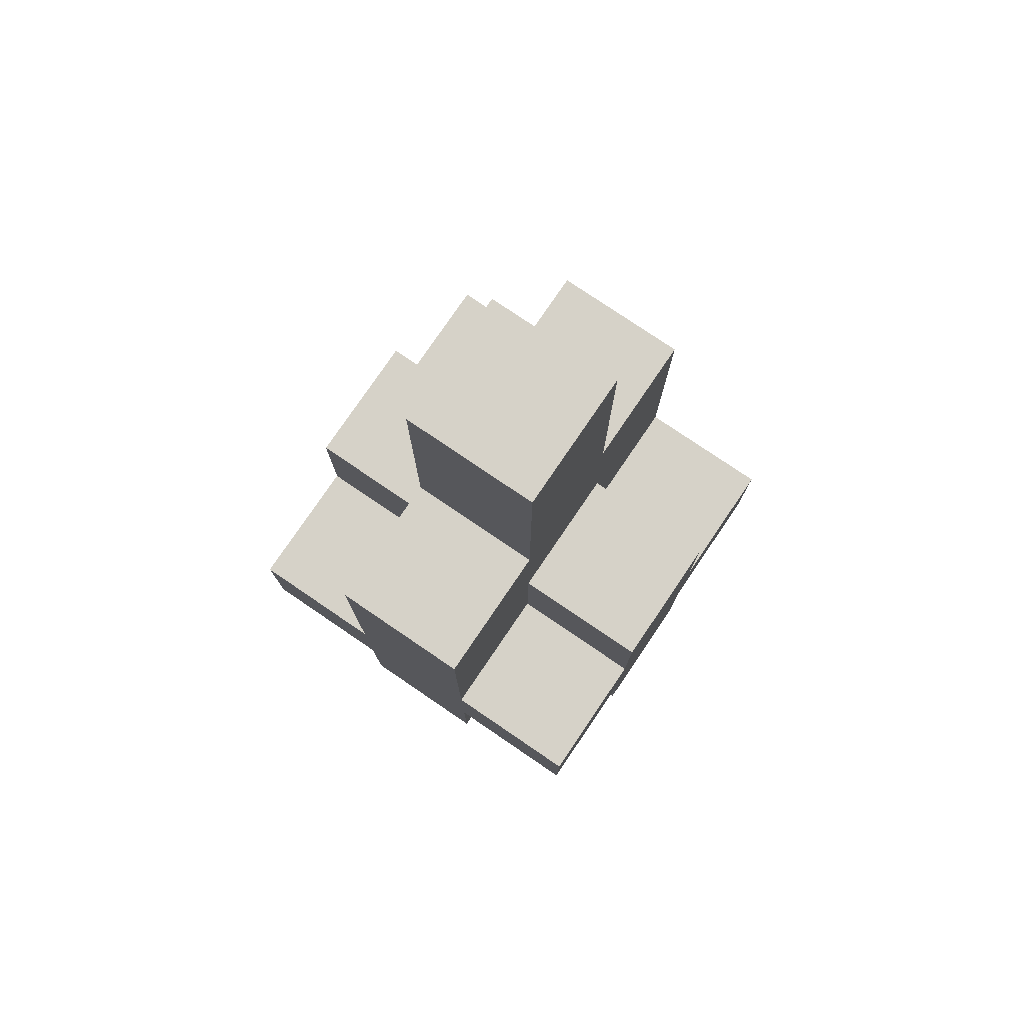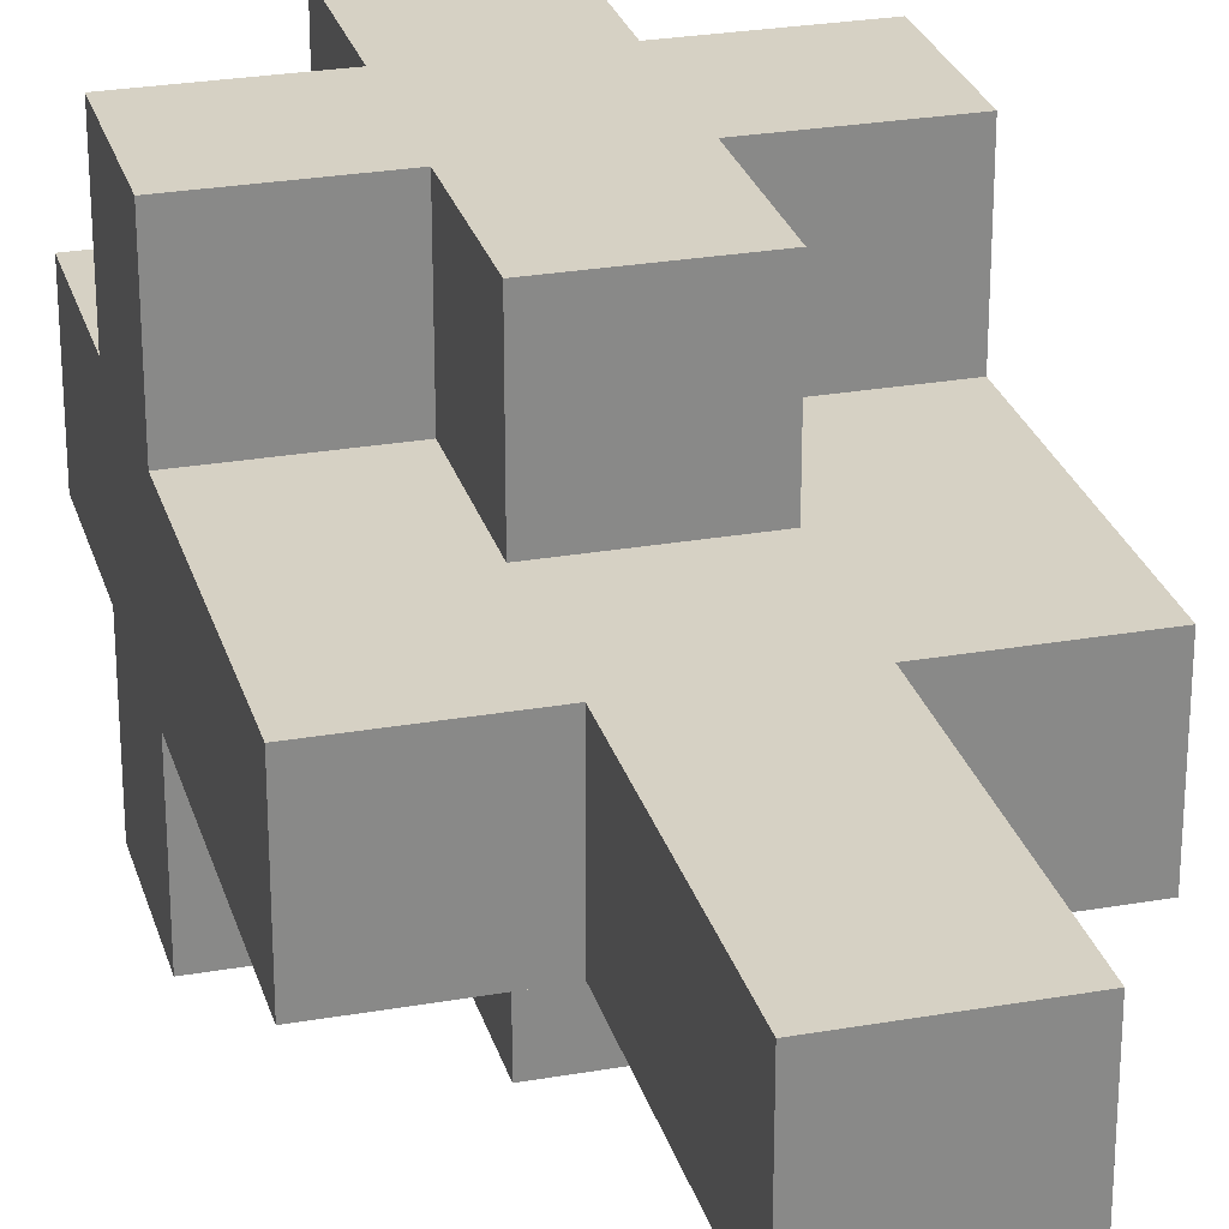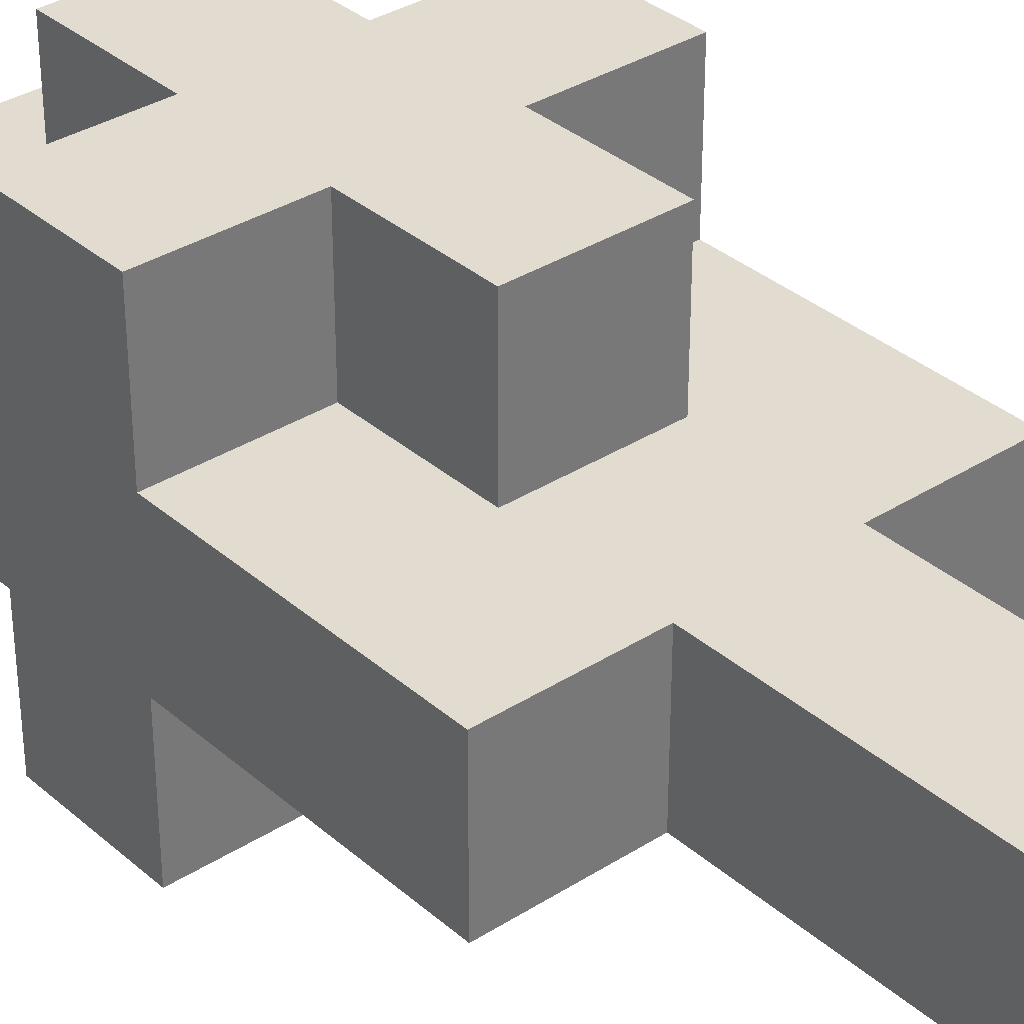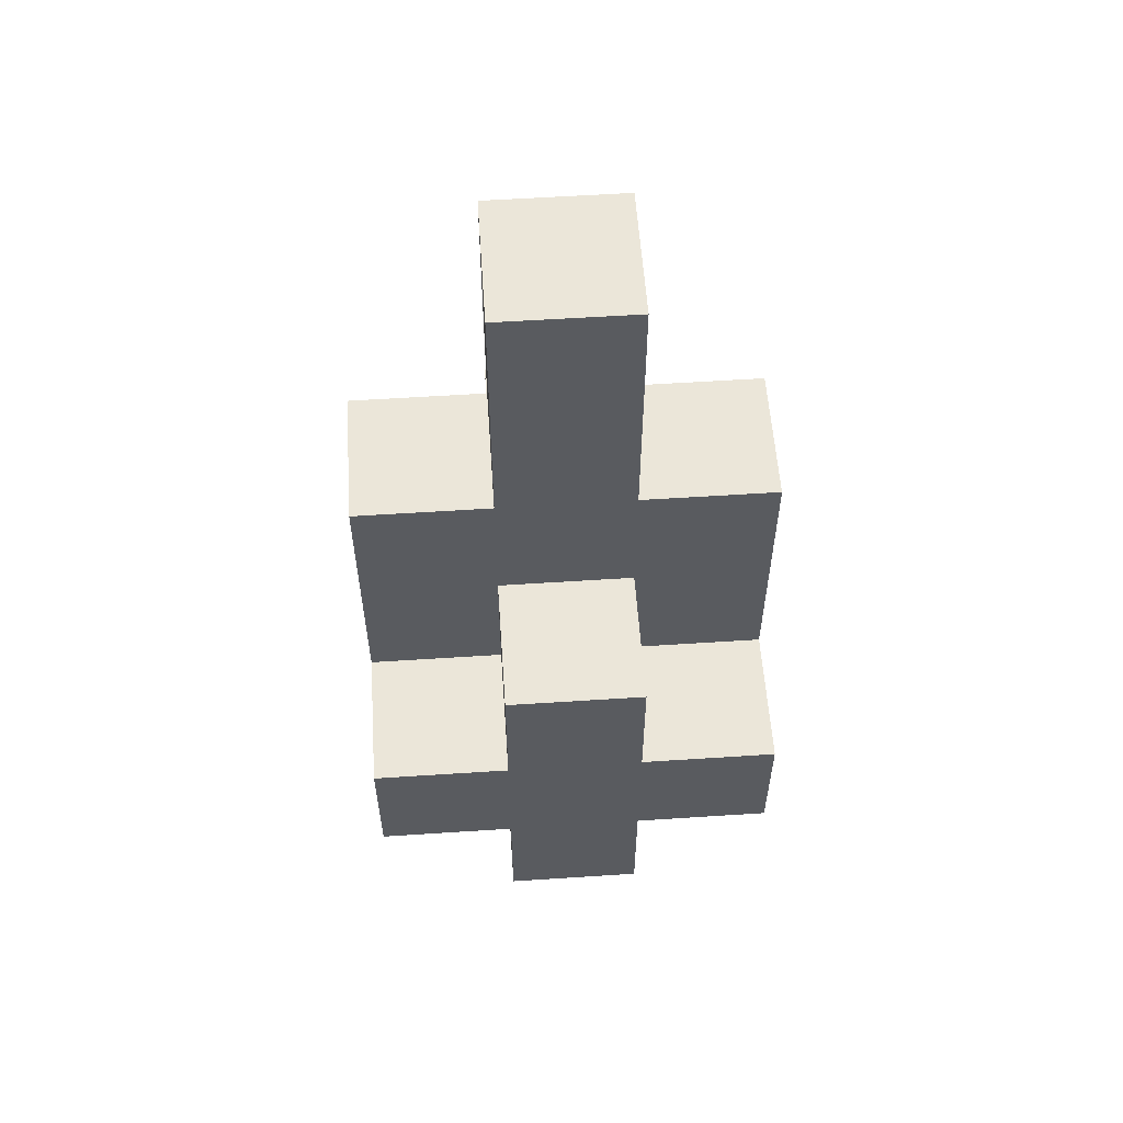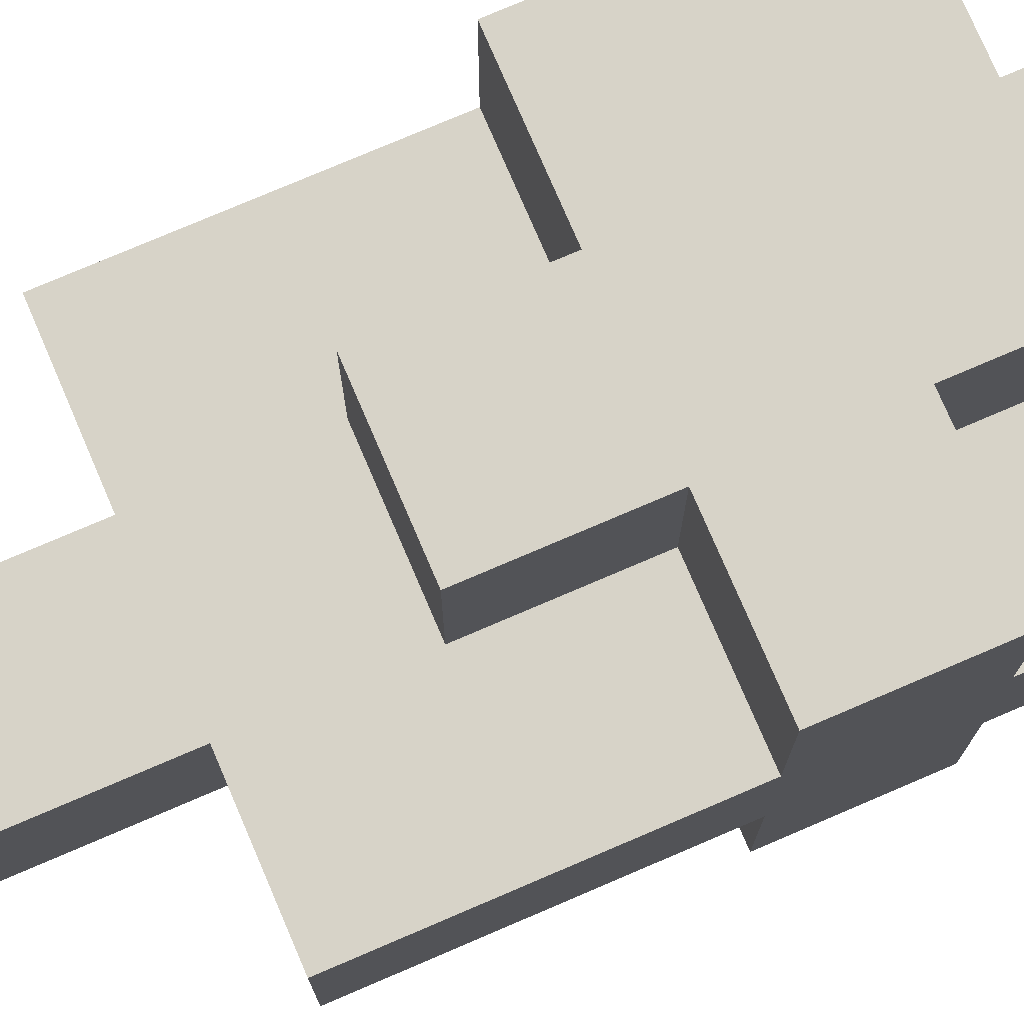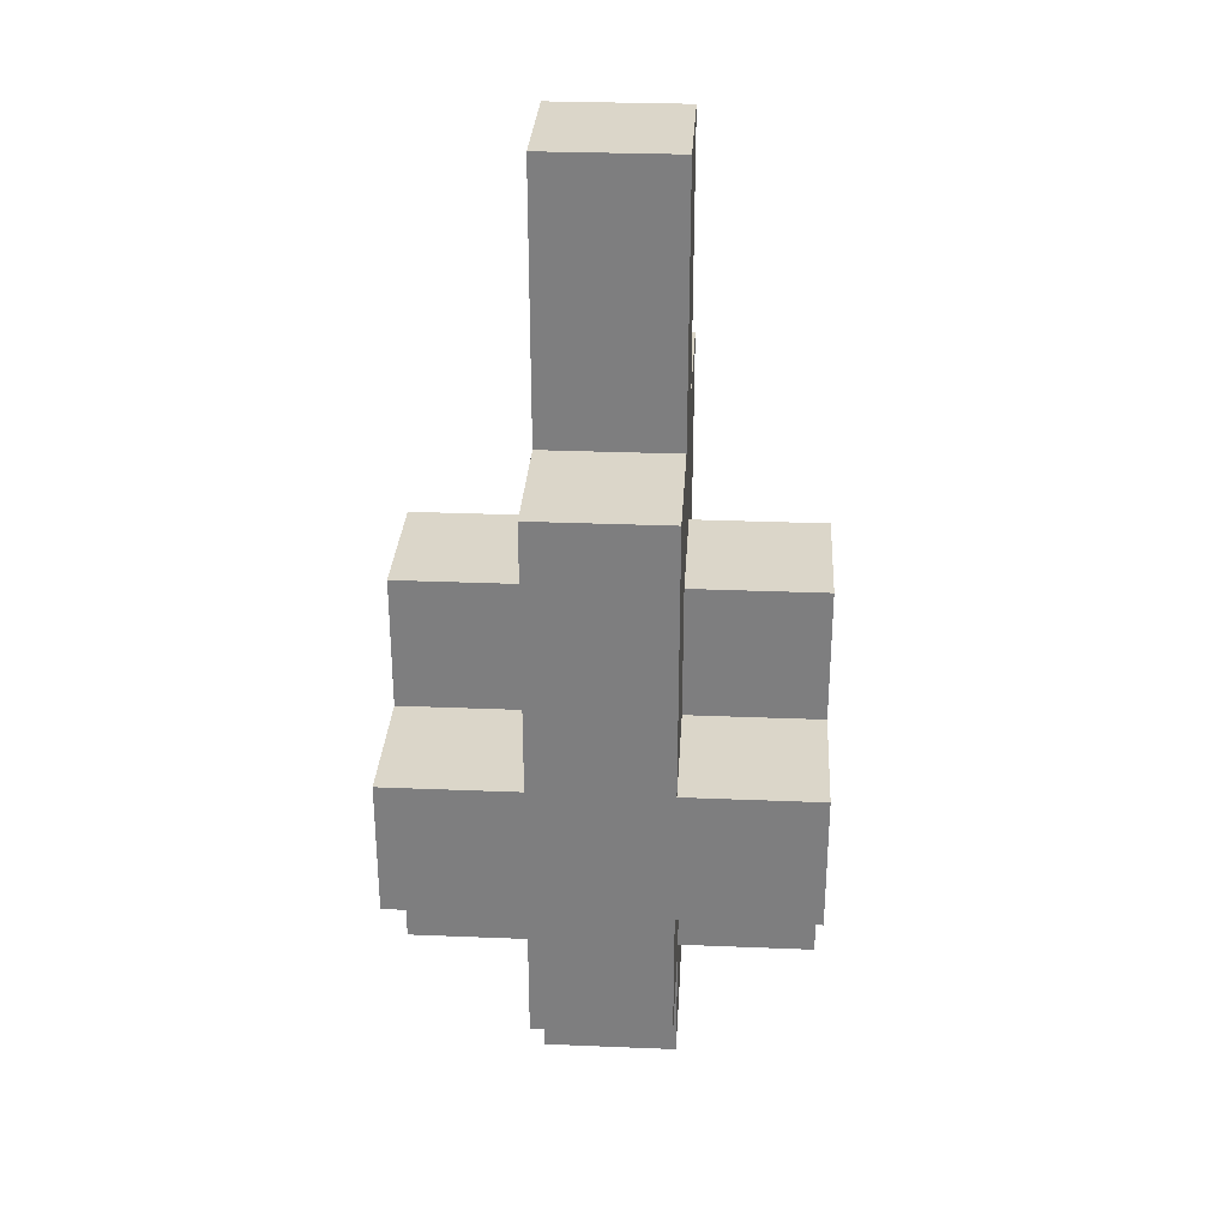
<metadata>
{"format":"obj","ext":"obj","renderer":"f3d","projection":"perspective","resolution":1024,"background":"white","views":[{"elev":77.8,"azim":-55.8,"up":"+Z"},{"elev":26.9,"azim":-15.2,"up":"+Y"},{"elev":34.3,"azim":-40.7,"up":"+Y"},{"elev":57.1,"azim":176.1,"up":"+Z"},{"elev":76.5,"azim":66.8,"up":"+Y"},{"elev":30.0,"azim":-86.6,"up":"+Z"}]}
</metadata>
<code>
v -1.5 5 -26
v -1.5 5 -27
v -1.5 6 -24
v -1.5 6 -26
v -1.5 6 -27
v -1.5 6 -28
v -1.5 7 -24
v -1.5 7 -26
v -1.5 7 -27
v -1.5 7 -28
v -1.5 8 -26
v -1.5 8 -27
v -0.5 5 -25
v -0.5 5 -26
v -0.5 5 -27
v -0.5 5 -28
v -0.5 6 -22
v -0.5 6 -24
v -0.5 6 -25
v -0.5 6 -26
v -0.5 6 -27
v -0.5 6 -28
v -0.5 6 -29
v -0.5 7 -22
v -0.5 7 -24
v -0.5 7 -25
v -0.5 7 -26
v -0.5 7 -27
v -0.5 7 -28
v -0.5 7 -29
v -0.5 8 -25
v -0.5 8 -26
v -0.5 8 -27
v -0.5 8 -28
v 0.5 5 -25
v 0.5 5 -26
v 0.5 5 -27
v 0.5 5 -28
v 0.5 6 -22
v 0.5 6 -24
v 0.5 6 -25
v 0.5 6 -26
v 0.5 6 -27
v 0.5 6 -28
v 0.5 6 -29
v 0.5 7 -22
v 0.5 7 -24
v 0.5 7 -25
v 0.5 7 -26
v 0.5 7 -27
v 0.5 7 -28
v 0.5 7 -29
v 0.5 8 -25
v 0.5 8 -26
v 0.5 8 -27
v 0.5 8 -28
v 1.5 5 -26
v 1.5 5 -27
v 1.5 6 -24
v 1.5 6 -26
v 1.5 6 -27
v 1.5 6 -28
v 1.5 7 -24
v 1.5 7 -26
v 1.5 7 -27
v 1.5 7 -28
v 1.5 8 -26
v 1.5 8 -27
v -0.5 6 -22
v -0.5 7 -22
v 0.5 6 -22
v 0.5 7 -22
v -1.5 6 -24
v -1.5 7 -24
v -0.5 6 -24
v -0.5 7 -24
v 0.5 6 -24
v 0.5 7 -24
v 1.5 6 -24
v 1.5 7 -24
v -0.5 5 -25
v -0.5 6 -25
v -0.5 7 -25
v -0.5 8 -25
v 0.5 5 -25
v 0.5 6 -25
v 0.5 7 -25
v 0.5 8 -25
v -1.5 5 -26
v -1.5 6 -26
v -1.5 7 -26
v -1.5 8 -26
v -0.5 5 -26
v -0.5 6 -26
v -0.5 7 -26
v -0.5 8 -26
v 0.5 5 -26
v 0.5 6 -26
v 0.5 7 -26
v 0.5 8 -26
v 1.5 5 -26
v 1.5 6 -26
v 1.5 7 -26
v 1.5 8 -26
v -1.5 5 -27
v -1.5 6 -27
v -1.5 7 -27
v -1.5 8 -27
v -0.5 5 -27
v -0.5 6 -27
v -0.5 7 -27
v -0.5 8 -27
v 0.5 5 -27
v 0.5 6 -27
v 0.5 7 -27
v 0.5 8 -27
v 1.5 5 -27
v 1.5 6 -27
v 1.5 7 -27
v 1.5 8 -27
v -1.5 6 -28
v -1.5 7 -28
v -0.5 5 -28
v -0.5 6 -28
v -0.5 7 -28
v -0.5 8 -28
v 0.5 5 -28
v 0.5 6 -28
v 0.5 7 -28
v 0.5 8 -28
v 1.5 6 -28
v 1.5 7 -28
v -0.5 6 -29
v -0.5 7 -29
v 0.5 6 -29
v 0.5 7 -29
v -0.5 5 -25
v 0.5 5 -25
v -1.5 5 -26
v -0.5 5 -26
v 0.5 5 -26
v 1.5 5 -26
v -1.5 5 -27
v -0.5 5 -27
v 0.5 5 -27
v 1.5 5 -27
v -0.5 5 -28
v 0.5 5 -28
v -0.5 6 -22
v 0.5 6 -22
v -1.5 6 -24
v -0.5 6 -24
v 0.5 6 -24
v 1.5 6 -24
v -0.5 6 -25
v 0.5 6 -25
v -1.5 6 -26
v -0.5 6 -26
v 0.5 6 -26
v 1.5 6 -26
v -1.5 6 -27
v -0.5 6 -27
v 0.5 6 -27
v 1.5 6 -27
v -1.5 6 -28
v -0.5 6 -28
v 0.5 6 -28
v 1.5 6 -28
v -0.5 6 -29
v 0.5 6 -29
v -0.5 7 -22
v 0.5 7 -22
v -1.5 7 -24
v -0.5 7 -24
v 0.5 7 -24
v 1.5 7 -24
v -0.5 7 -25
v 0.5 7 -25
v -1.5 7 -26
v -0.5 7 -26
v 0.5 7 -26
v 1.5 7 -26
v -1.5 7 -27
v -0.5 7 -27
v 0.5 7 -27
v 1.5 7 -27
v -1.5 7 -28
v -0.5 7 -28
v 0.5 7 -28
v 1.5 7 -28
v -0.5 7 -29
v 0.5 7 -29
v -0.5 8 -25
v 0.5 8 -25
v -1.5 8 -26
v -0.5 8 -26
v 0.5 8 -26
v 1.5 8 -26
v -1.5 8 -27
v -0.5 8 -27
v 0.5 8 -27
v 1.5 8 -27
v -0.5 8 -28
v 0.5 8 -28
f 4 2 1
f 5 2 4
f 7 4 3
f 7 6 5
f 7 5 4
f 8 6 7
f 9 6 8
f 10 6 9
f 11 9 8
f 12 9 11
f 19 14 13
f 20 14 19
f 21 16 15
f 22 16 21
f 24 18 17
f 25 18 24
f 29 23 22
f 30 23 29
f 31 27 26
f 32 27 31
f 33 29 28
f 34 29 33
f 35 36 41
f 41 36 42
f 37 38 43
f 43 38 44
f 39 40 46
f 46 40 47
f 44 45 51
f 51 45 52
f 48 49 53
f 53 49 54
f 50 51 55
f 55 51 56
f 57 58 60
f 60 58 61
f 59 60 63
f 61 62 63
f 60 61 63
f 63 62 64
f 64 62 65
f 65 62 66
f 64 65 67
f 67 65 68
f 71 70 69
f 72 70 71
f 75 74 73
f 76 74 75
f 79 78 77
f 80 78 79
f 85 82 81
f 86 82 85
f 87 84 83
f 88 84 87
f 93 90 89
f 94 90 93
f 95 92 91
f 96 92 95
f 101 98 97
f 102 98 101
f 103 100 99
f 104 100 103
f 105 106 109
f 109 106 110
f 107 108 111
f 111 108 112
f 113 114 117
f 117 114 118
f 115 116 119
f 119 116 120
f 121 122 124
f 124 122 125
f 123 124 127
f 127 124 128
f 125 126 129
f 129 126 130
f 128 129 131
f 131 129 132
f 133 134 135
f 135 134 136
f 140 138 137
f 141 138 140
f 143 140 139
f 143 142 141
f 143 141 140
f 144 142 143
f 145 142 144
f 146 142 145
f 147 145 144
f 148 145 147
f 152 150 149
f 153 150 152
f 155 152 151
f 155 154 153
f 155 153 152
f 156 154 155
f 157 155 151
f 158 155 157
f 159 154 156
f 160 154 159
f 165 162 161
f 166 162 165
f 167 164 163
f 168 164 167
f 169 167 166
f 170 167 169
f 171 172 174
f 174 172 175
f 173 174 177
f 175 176 177
f 174 175 177
f 177 176 178
f 173 177 179
f 179 177 180
f 178 176 181
f 181 176 182
f 183 184 187
f 187 184 188
f 185 186 189
f 189 186 190
f 188 189 191
f 191 189 192
f 193 194 196
f 196 194 197
f 195 196 199
f 197 198 199
f 196 197 199
f 199 198 200
f 200 198 201
f 201 198 202
f 200 201 203
f 203 201 204

</code>
